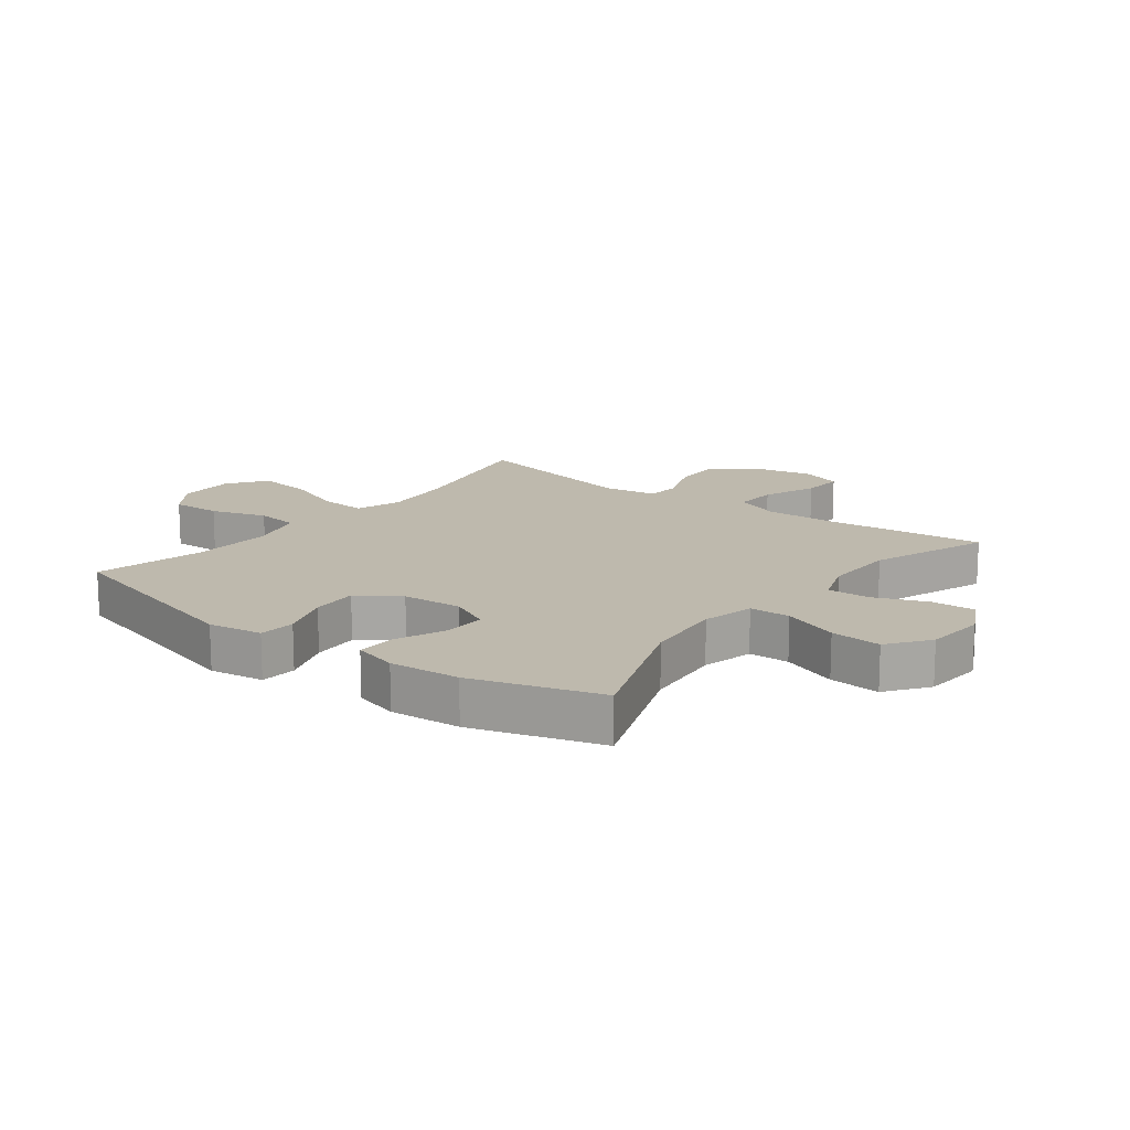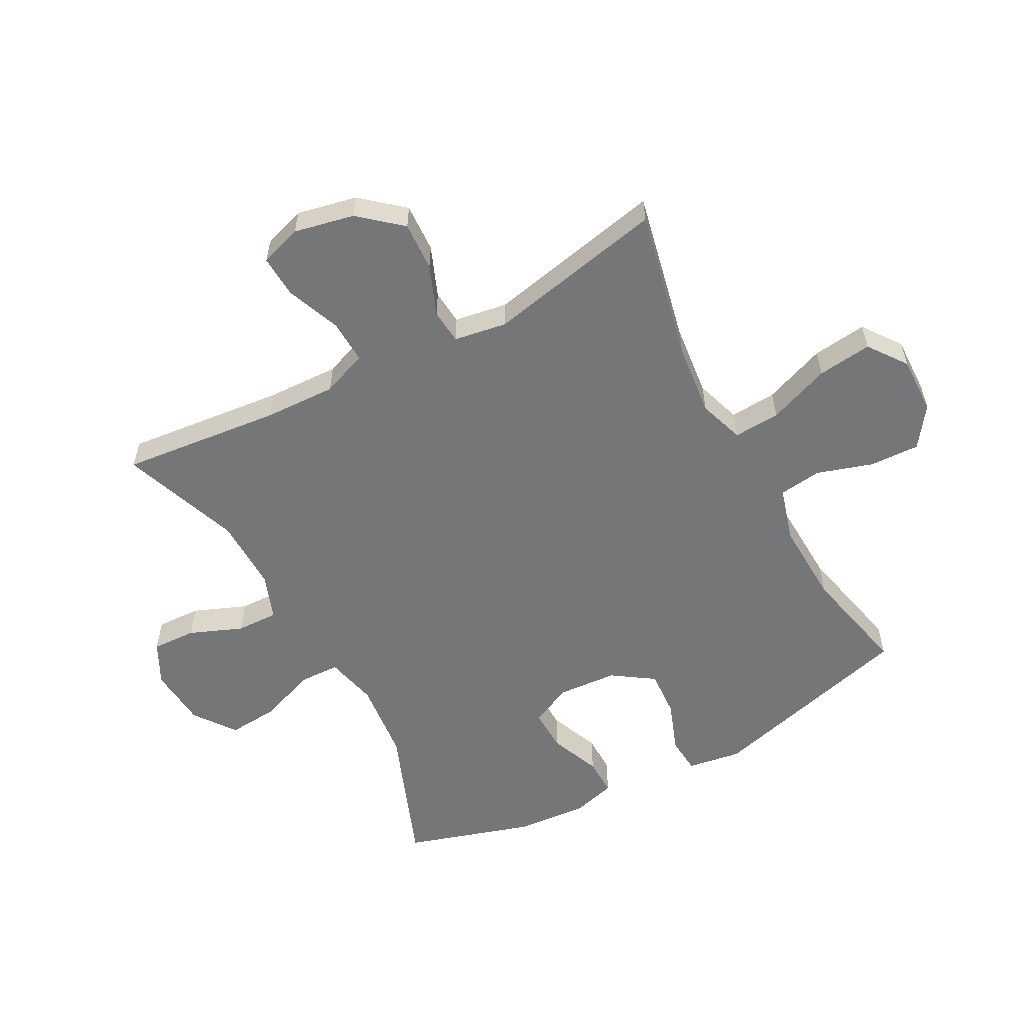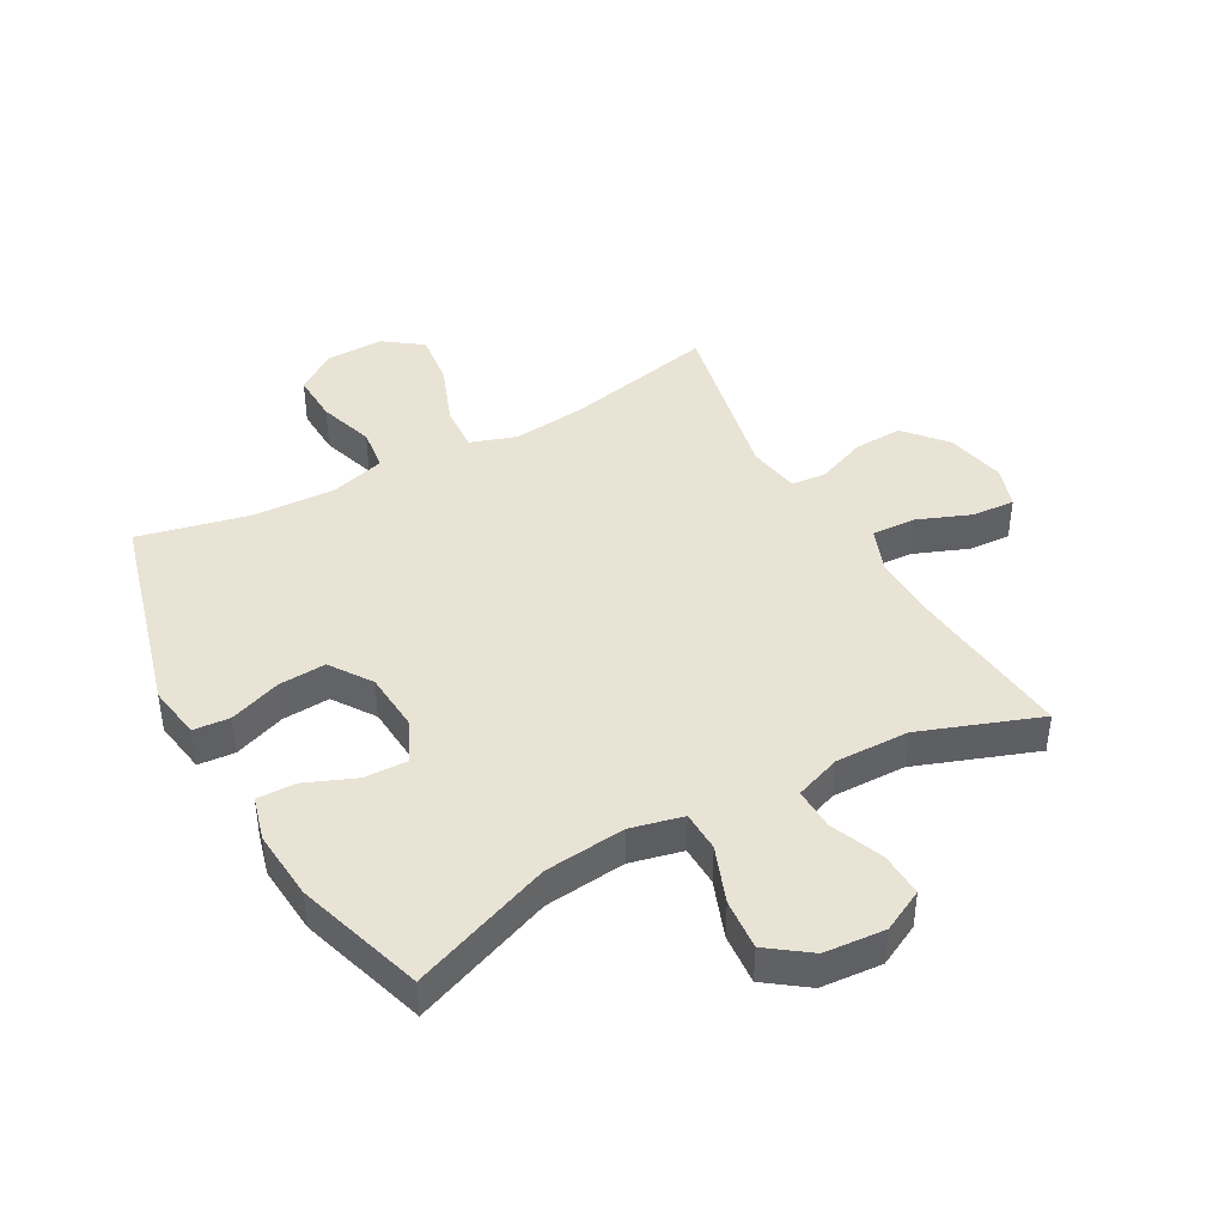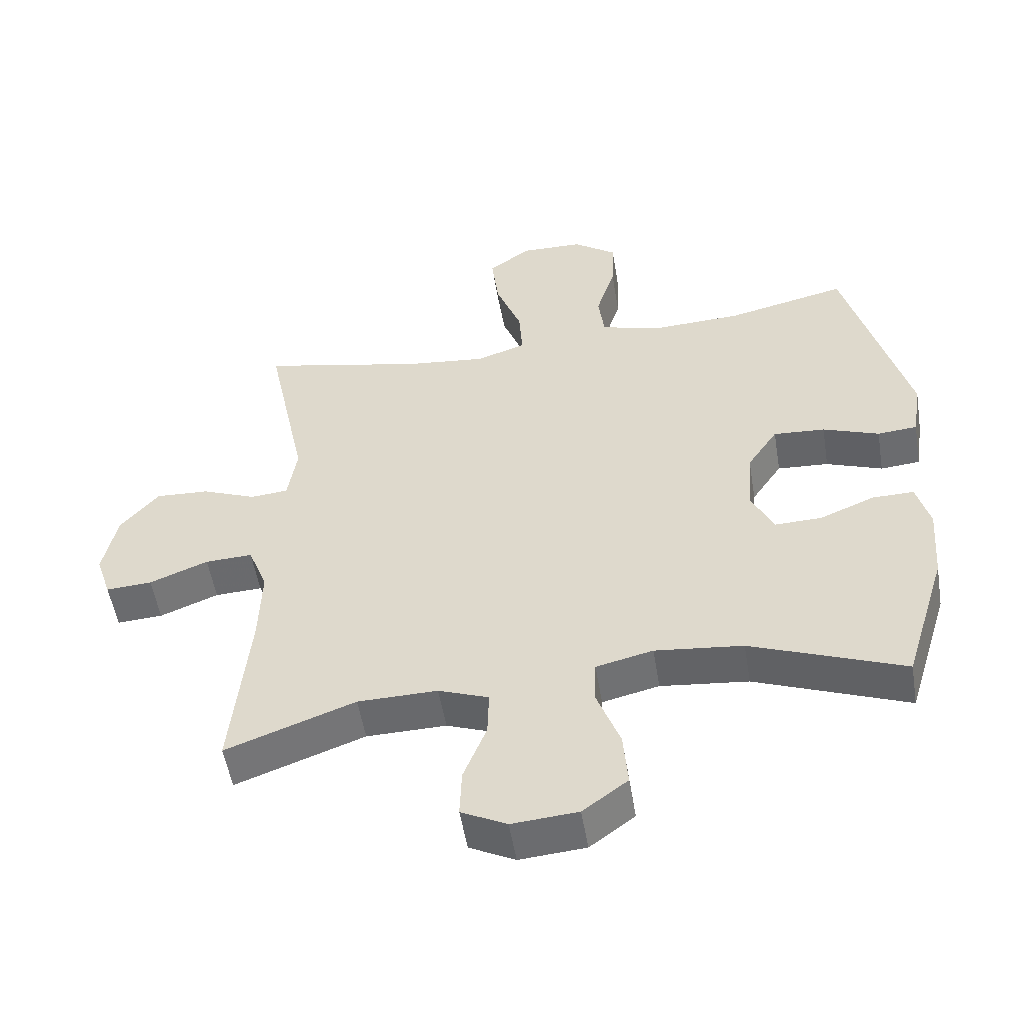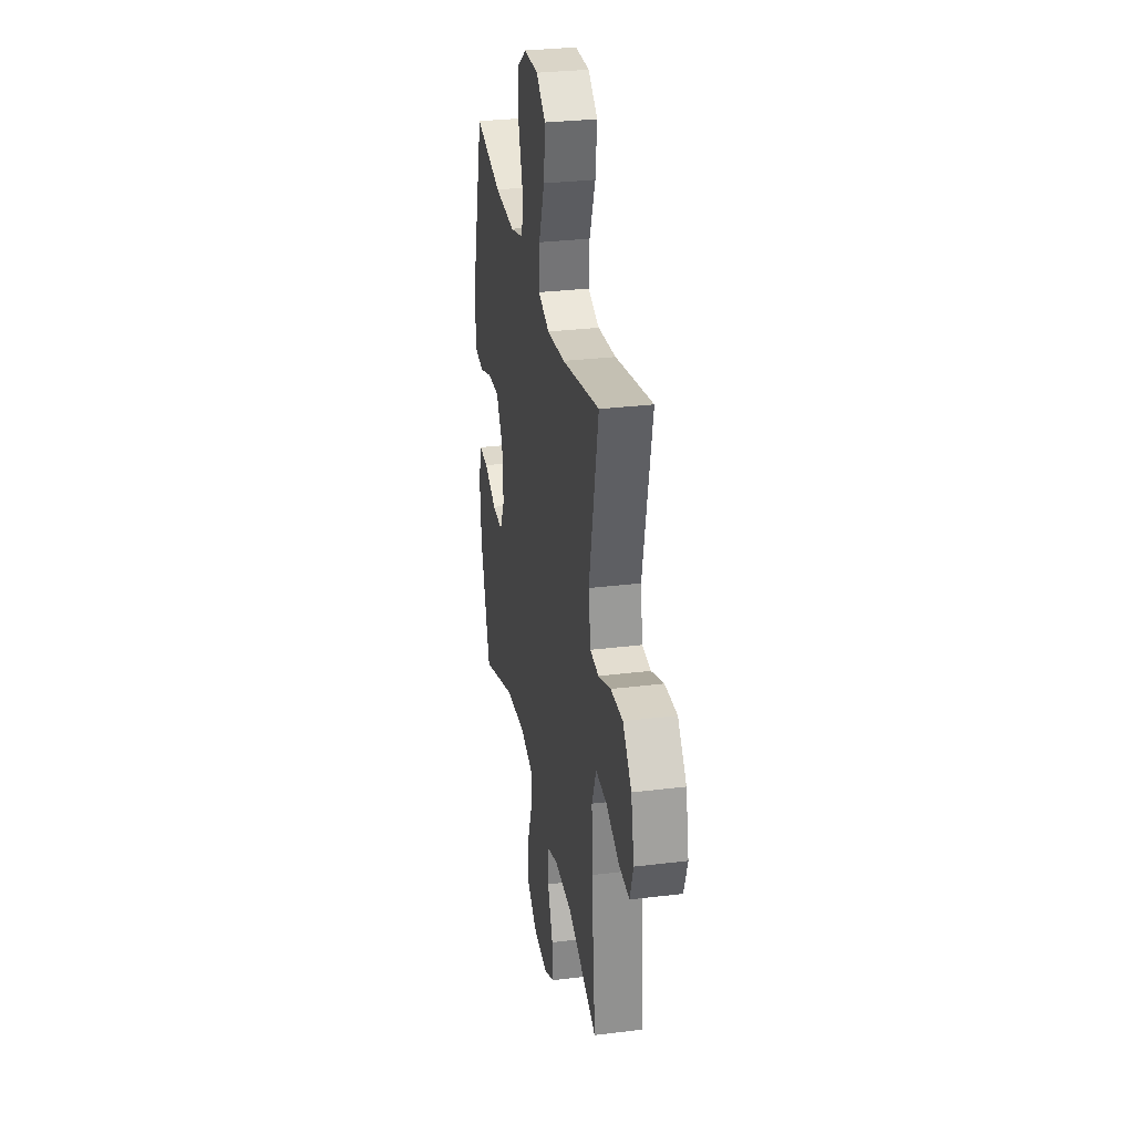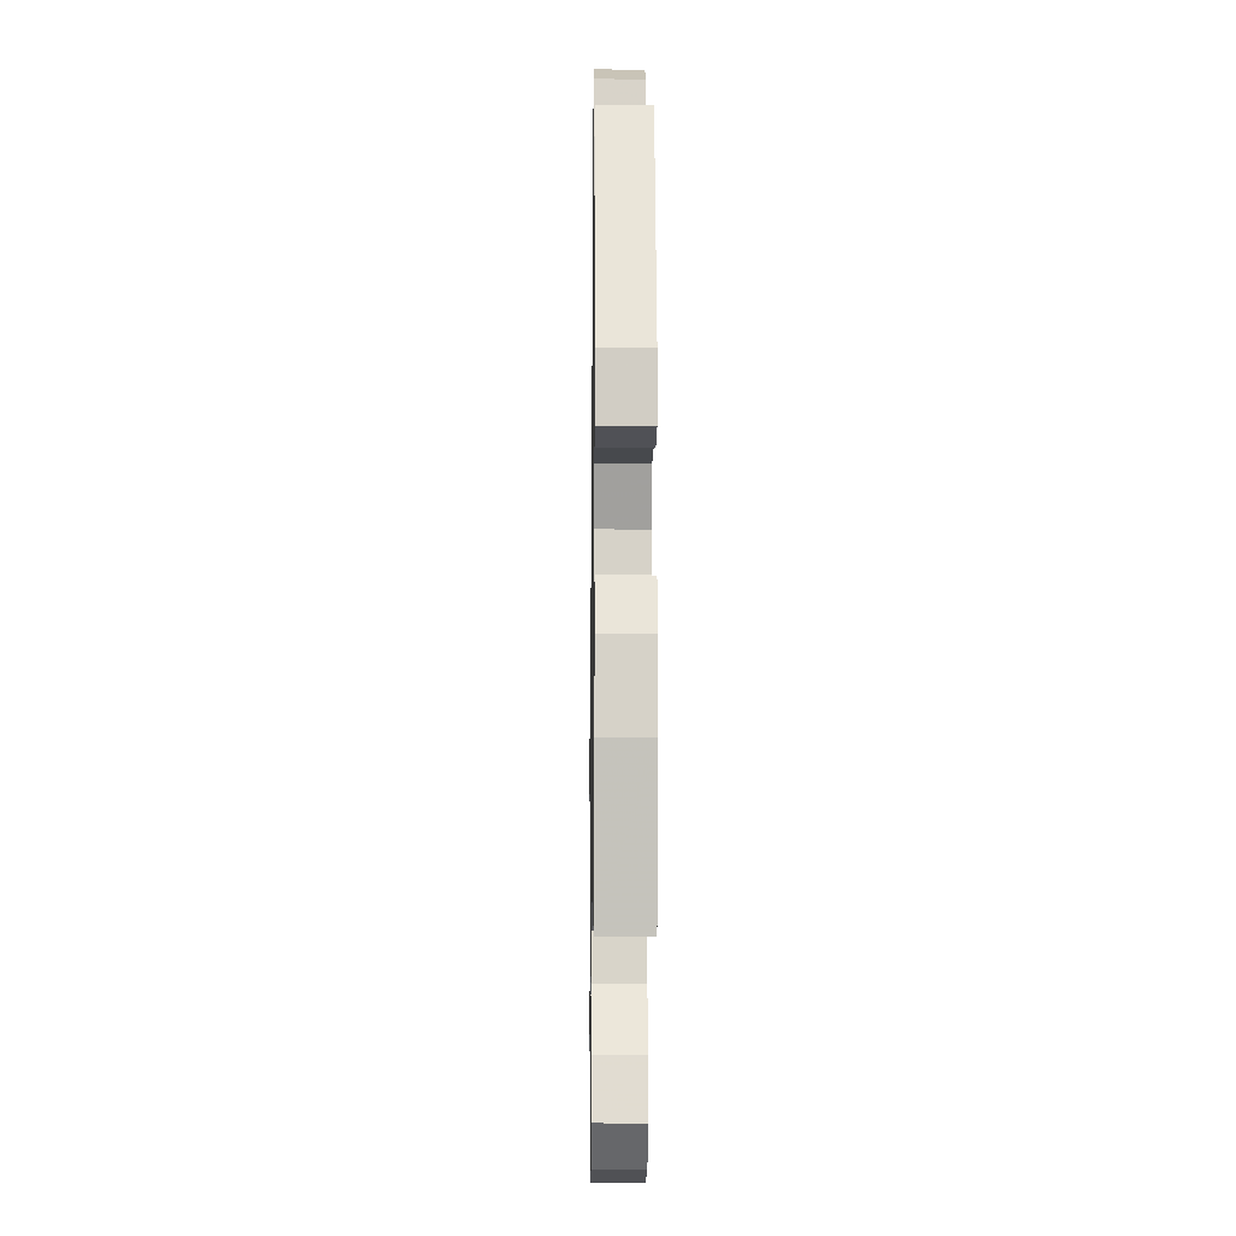
<metadata>
{"format":"obj","ext":"obj","renderer":"f3d","projection":"perspective","resolution":1024,"background":"white","views":[{"elev":15.2,"azim":127.6,"up":"+Y"},{"elev":-56.7,"azim":-61.8,"up":"+Y"},{"elev":42.3,"azim":151.0,"up":"+Y"},{"elev":-52.6,"azim":9.3,"up":"+Z"},{"elev":30.4,"azim":-100.1,"up":"+Z"},{"elev":-15.7,"azim":89.2,"up":"+Z"}]}
</metadata>
<code>
v 0.5 0.07 -0.5
v 0.269 0.07 -0.411
v 0.136 0.07 -0.397
v 0.05 0.07 -0.417
v 0.048 0.07 -0.484
v 0.083 0.07 -0.577
v 0.09 0.07 -0.661
v 0.022 0.07 -0.711
v -0.078 0.07 -0.719
v -0.147 0.07 -0.684
v -0.144 0.07 -0.611
v -0.109 0.07 -0.524
v -0.107 0.07 -0.455
v -0.183 0.07 -0.427
v -0.304 0.07 -0.429
v -0.5 0.07 -0.5
v -0.473 0.07 -0.236
v -0.469 0.07 -0.118
v -0.498 0.07 -0.043
v -0.57 0.07 -0.046
v -0.659 0.07 -0.081
v -0.729 0.07 -0.085
v -0.752 0.07 -0.016
v -0.731 0.07 0.083
v -0.673 0.07 0.151
v -0.592 0.07 0.147
v -0.509 0.07 0.114
v -0.452 0.07 0.119
v -0.438 0.07 0.206
v -0.5 0.07 0.5
v -0.25 0.07 0.446
v -0.13 0.07 0.433
v -0.055 0.07 0.458
v -0.06 0.07 0.535
v -0.099 0.07 0.637
v -0.11 0.07 0.727
v -0.047 0.07 0.773
v 0.048 0.07 0.771
v 0.114 0.07 0.724
v 0.111 0.07 0.642
v 0.082 0.07 0.55
v 0.091 0.07 0.479
v 0.182 0.07 0.453
v 0.319 0.07 0.459
v 0.5 0.07 0.5
v 0.594 0.07 0.155
v 0.58 0.07 0.066
v 0.52 0.07 0.061
v 0.435 0.07 0.092
v 0.357 0.07 0.097
v 0.311 0.07 0.029
v 0.304 0.07 -0.07
v 0.337 0.07 -0.138
v 0.408 0.07 -0.136
v 0.491 0.07 -0.102
v 0.554 0.07 -0.101
v 0.574 0.07 -0.174
v 0.565 0.07 -0.29
v 0.5 0 -0.5
v 0.269 0 -0.411
v 0.136 0 -0.397
v 0.05 0 -0.417
v 0.048 0 -0.484
v 0.083 0 -0.577
v 0.09 0 -0.661
v 0.022 0 -0.711
v -0.078 0 -0.719
v -0.147 0 -0.684
v -0.144 0 -0.611
v -0.109 0 -0.524
v -0.107 0 -0.455
v -0.183 0 -0.427
v -0.304 0 -0.429
v -0.5 0 -0.5
v -0.473 0 -0.236
v -0.469 0 -0.118
v -0.498 0 -0.043
v -0.57 0 -0.046
v -0.659 0 -0.081
v -0.729 0 -0.085
v -0.752 0 -0.016
v -0.731 0 0.083
v -0.673 0 0.151
v -0.592 0 0.147
v -0.509 0 0.114
v -0.452 0 0.119
v -0.438 0 0.206
v -0.5 0 0.5
v -0.25 0 0.446
v -0.13 0 0.433
v -0.055 0 0.458
v -0.06 0 0.535
v -0.099 0 0.637
v -0.11 0 0.727
v -0.047 0 0.773
v 0.048 0 0.771
v 0.114 0 0.724
v 0.111 0 0.642
v 0.082 0 0.55
v 0.091 0 0.479
v 0.182 0 0.453
v 0.319 0 0.459
v 0.5 0 0.5
v 0.594 0 0.155
v 0.58 0 0.066
v 0.52 0 0.061
v 0.435 0 0.092
v 0.357 0 0.097
v 0.311 0 0.029
v 0.304 0 -0.07
v 0.337 0 -0.138
v 0.408 0 -0.136
v 0.491 0 -0.102
v 0.554 0 -0.101
v 0.574 0 -0.174
v 0.565 0 -0.29
f 57 58 1 2
f 54 55 56 57
f 53 54 57 2
f 52 53 2 3
f 51 52 3 4
f 46 47 48 49
f 44 45 46 49
f 43 44 49 50
f 42 43 50 51
f 38 39 40 41
f 38 41 42
f 37 38 42
f 34 35 36 37
f 33 34 37 42
f 32 33 42 51
f 29 30 31
f 28 29 31 32
f 24 25 26 27
f 24 27 28
f 23 24 28
f 20 21 22 23
f 19 20 23 28
f 18 19 28 32
f 15 16 17
f 14 15 17 18
f 13 14 18 32
f 9 10 11 12
f 9 12 13
f 5 6 7 8
f 4 5 8 9
f 13 32 51 4
f 4 9 13
f 60 59 116 115
f 115 114 113 112
f 60 115 112 111
f 61 60 111 110
f 62 61 110 109
f 107 106 105 104
f 107 104 103 102
f 108 107 102 101
f 109 108 101 100
f 99 98 97 96
f 100 99 96
f 100 96 95
f 95 94 93 92
f 100 95 92 91
f 109 100 91 90
f 89 88 87
f 90 89 87 86
f 85 84 83 82
f 86 85 82
f 86 82 81
f 81 80 79 78
f 86 81 78 77
f 90 86 77 76
f 75 74 73
f 76 75 73 72
f 90 76 72 71
f 70 69 68 67
f 71 70 67
f 66 65 64 63
f 67 66 63 62
f 62 109 90 71
f 71 67 62
f 1 59 60 2
f 2 60 61 3
f 3 61 62 4
f 4 62 63 5
f 5 63 64 6
f 6 64 65 7
f 7 65 66 8
f 8 66 67 9
f 9 67 68 10
f 10 68 69 11
f 11 69 70 12
f 12 70 71 13
f 13 71 72 14
f 14 72 73 15
f 15 73 74 16
f 16 74 75 17
f 17 75 76 18
f 18 76 77 19
f 19 77 78 20
f 20 78 79 21
f 21 79 80 22
f 22 80 81 23
f 23 81 82 24
f 24 82 83 25
f 25 83 84 26
f 26 84 85 27
f 27 85 86 28
f 28 86 87 29
f 29 87 88 30
f 30 88 89 31
f 31 89 90 32
f 32 90 91 33
f 33 91 92 34
f 34 92 93 35
f 35 93 94 36
f 36 94 95 37
f 37 95 96 38
f 38 96 97 39
f 39 97 98 40
f 40 98 99 41
f 41 99 100 42
f 42 100 101 43
f 43 101 102 44
f 44 102 103 45
f 45 103 104 46
f 46 104 105 47
f 47 105 106 48
f 48 106 107 49
f 49 107 108 50
f 50 108 109 51
f 51 109 110 52
f 52 110 111 53
f 53 111 112 54
f 54 112 113 55
f 55 113 114 56
f 56 114 115 57
f 57 115 116 58
f 58 116 59 1

</code>
